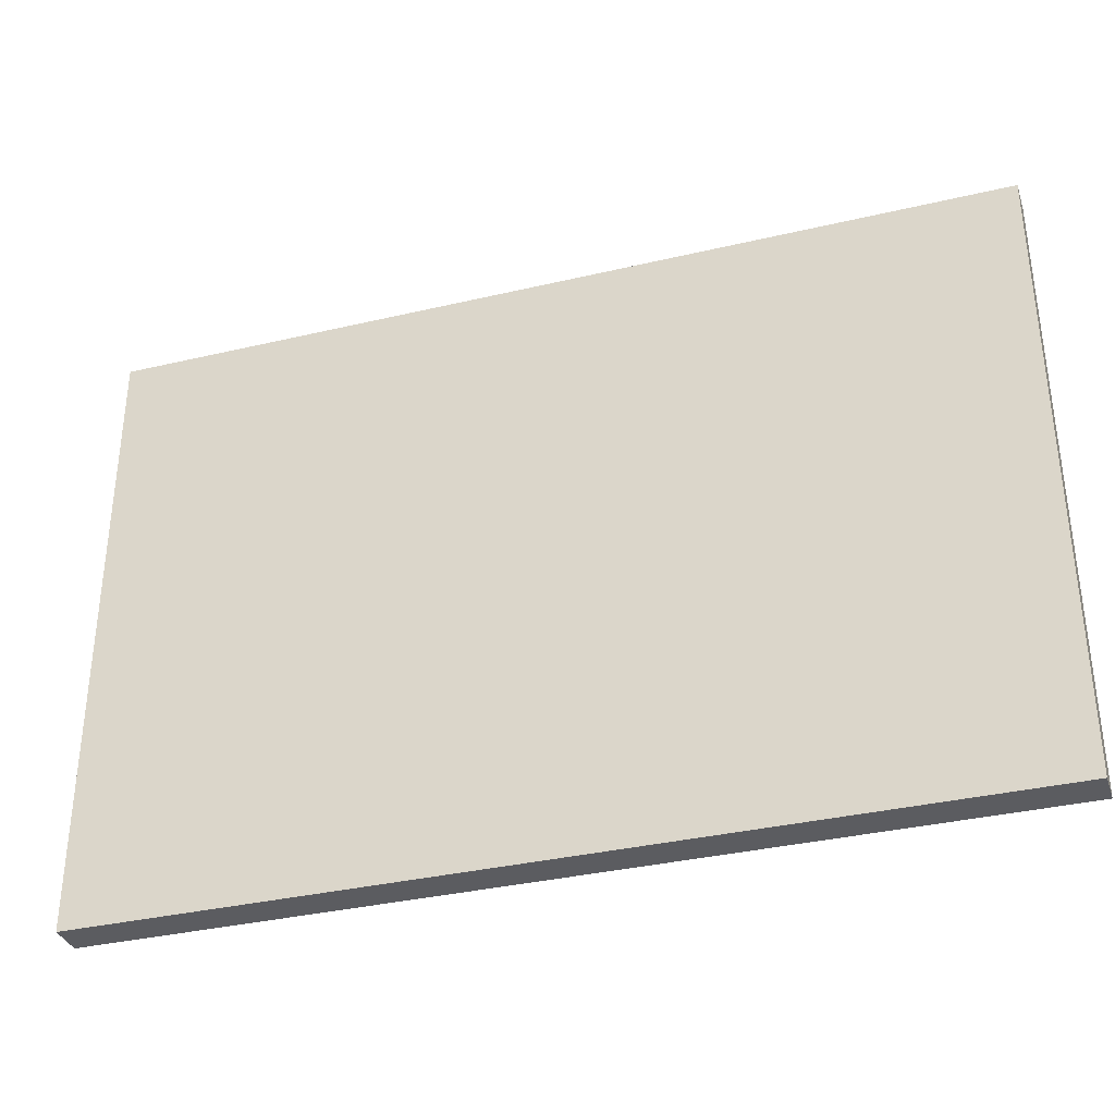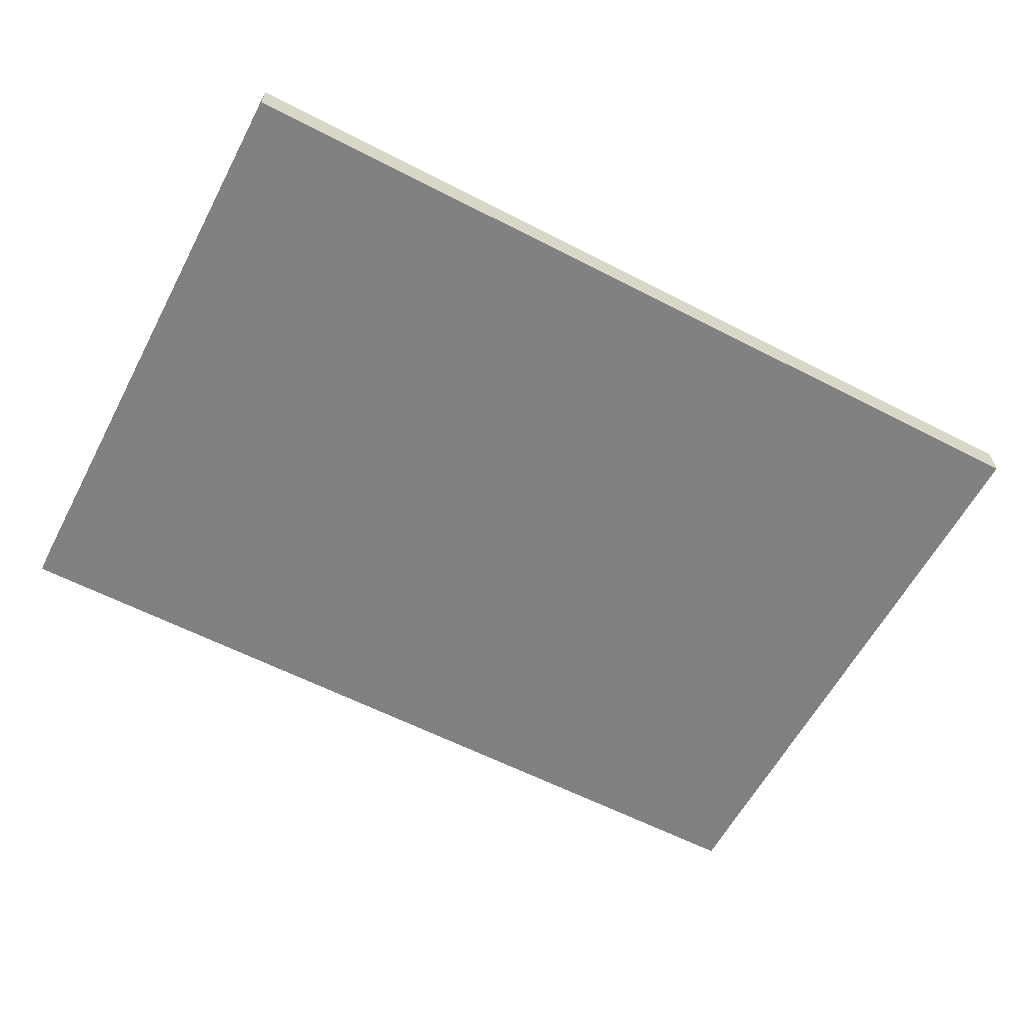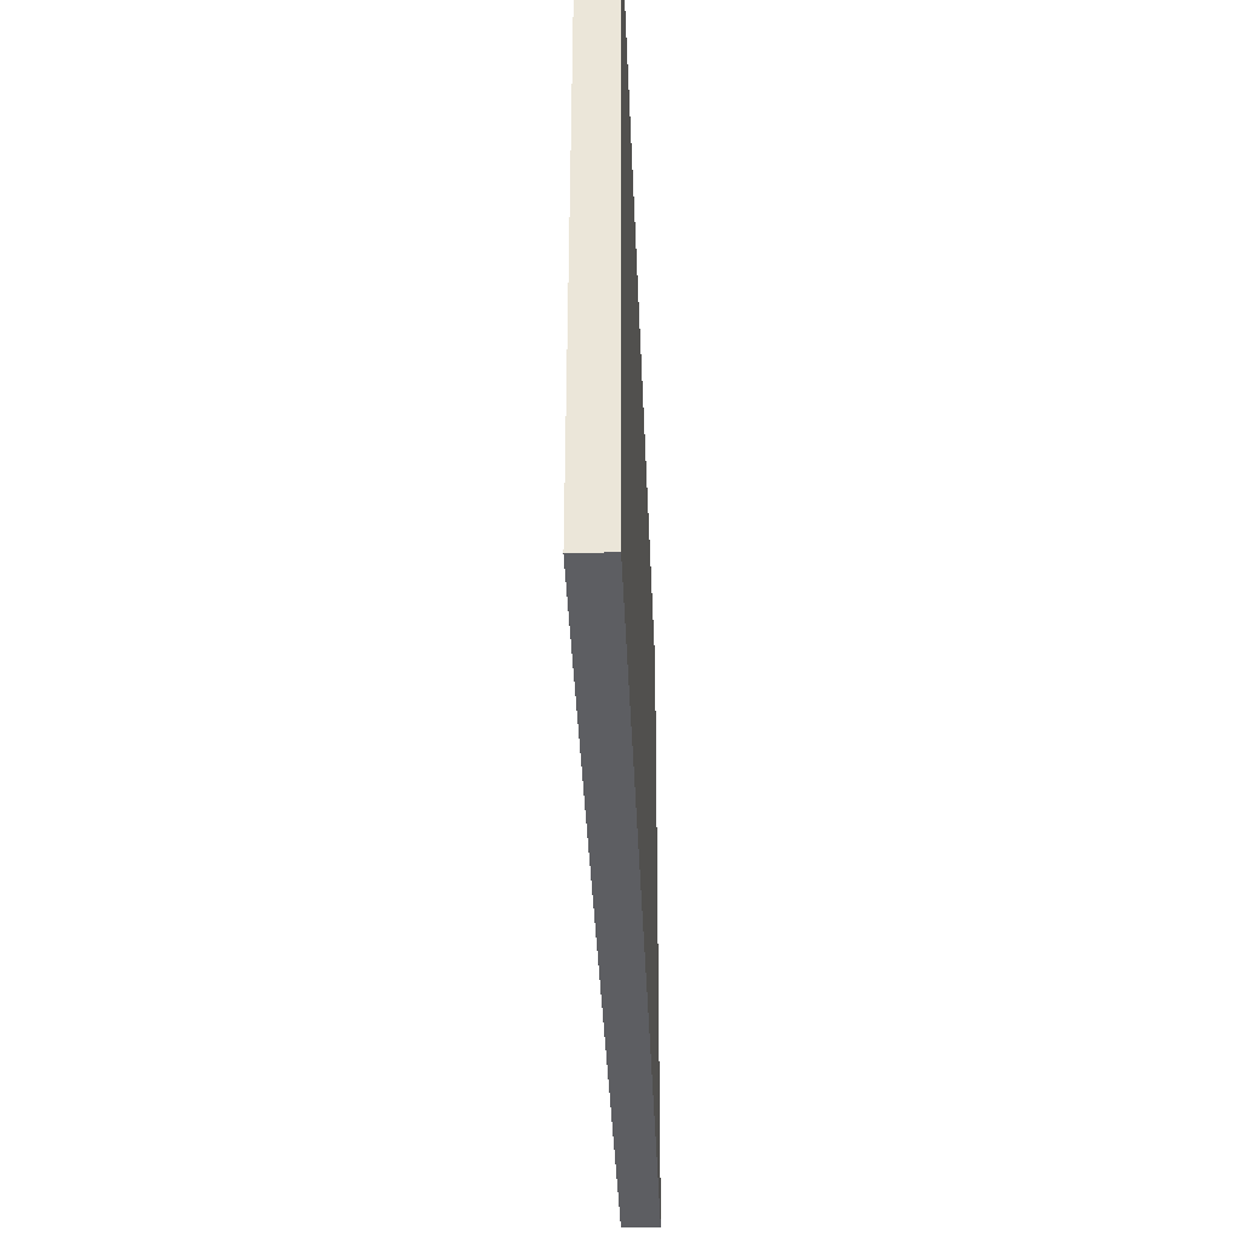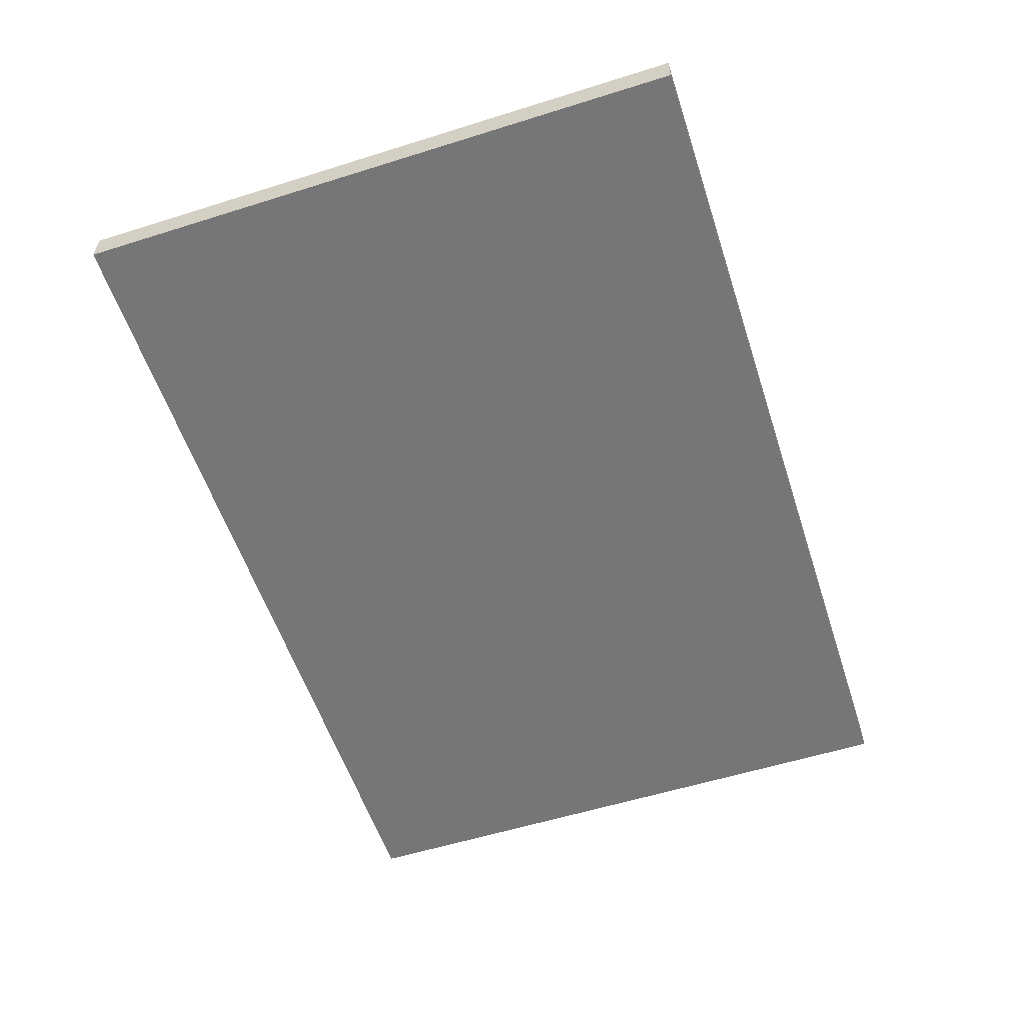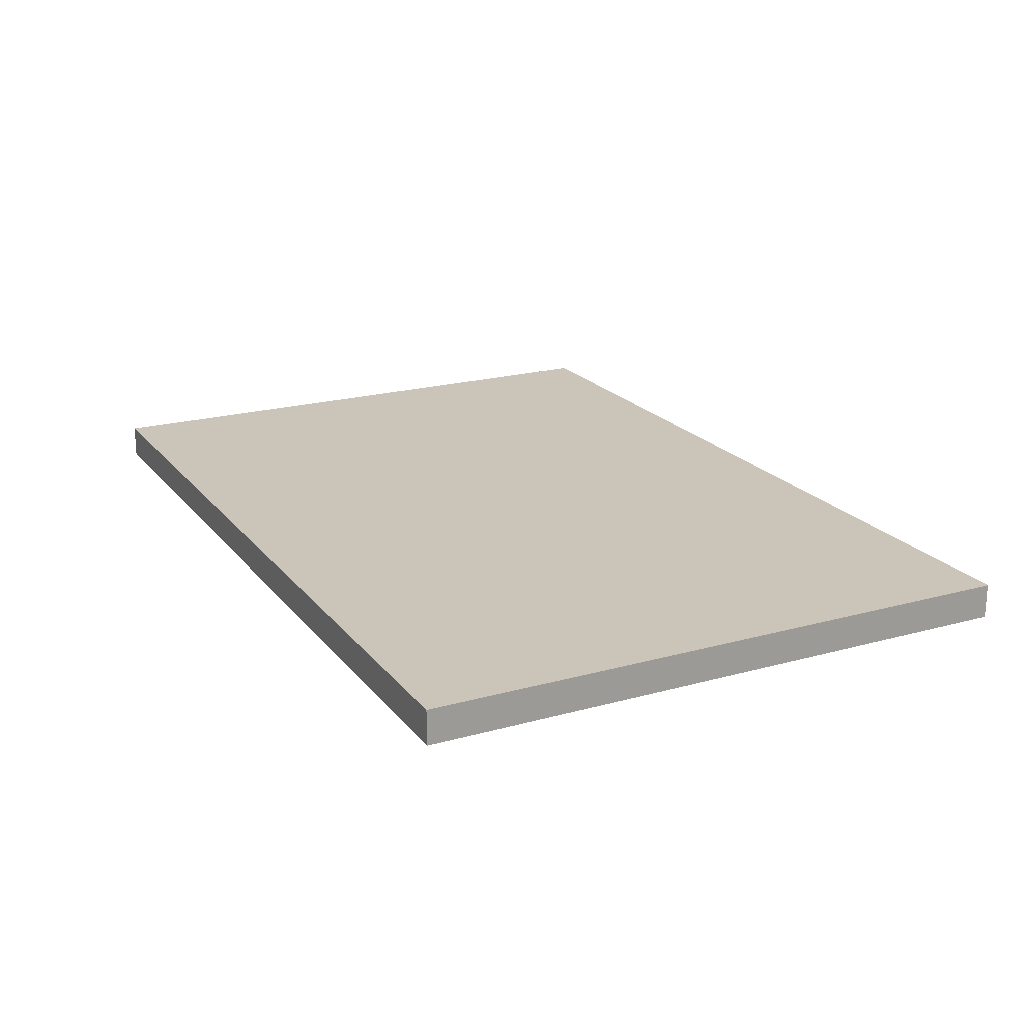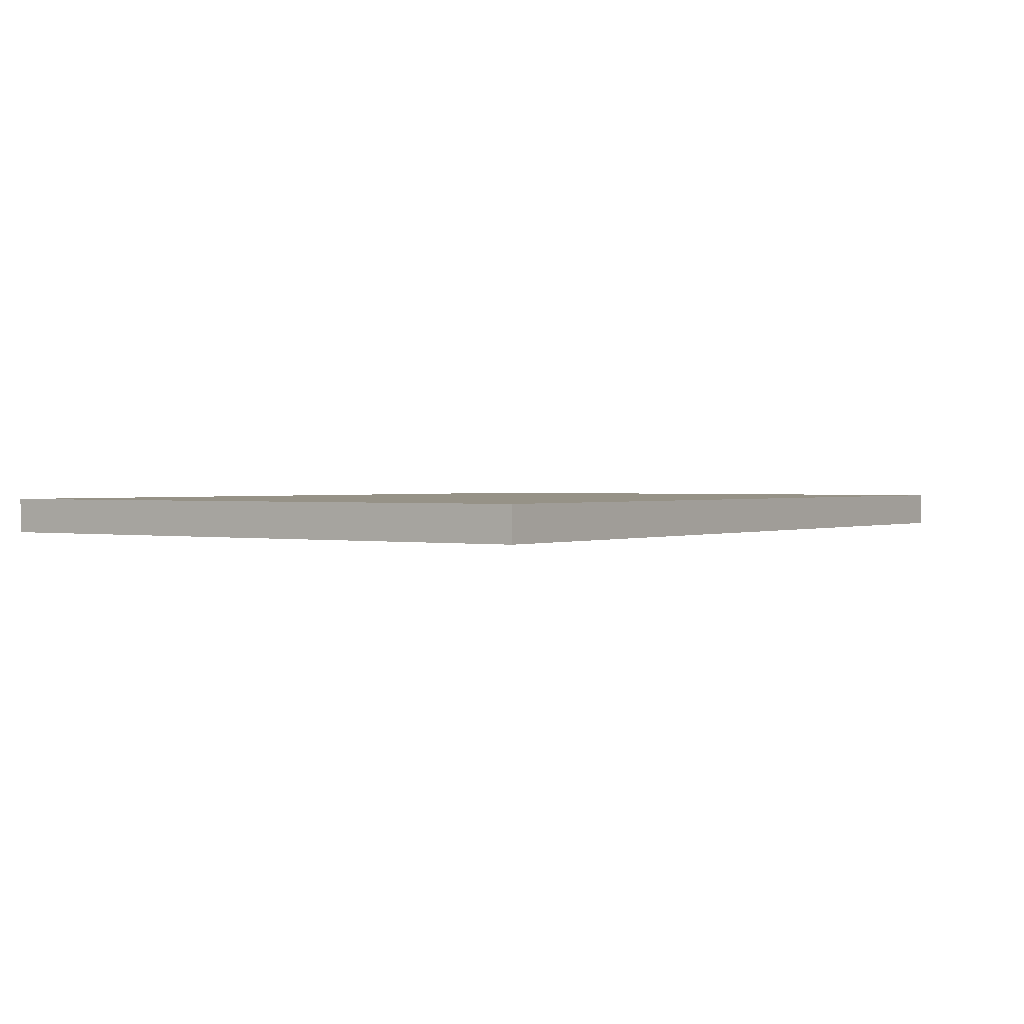
<metadata>
{"format":"obj","ext":"obj","renderer":"f3d","projection":"perspective","resolution":1024,"background":"white","views":[{"elev":-34.6,"azim":-162.4,"up":"+Z"},{"elev":-60.3,"azim":152.2,"up":"+Y"},{"elev":-39.0,"azim":92.2,"up":"+Z"},{"elev":-56.9,"azim":-71.9,"up":"+Y"},{"elev":20.3,"azim":63.1,"up":"+Y"},{"elev":1.1,"azim":124.7,"up":"+Y"}]}
</metadata>
<code>
v 3.9 0.15 0
v 0 0.15 0
v 0 0.15 2.7
v 3.9 0.15 2.7
v 3.9 0 0
v 3.9 0.15 0
v 3.9 0.15 2.7
v 3.9 0 2.7
v 0 0 0
v 3.9 0 0
v 3.9 0 2.7
v 0 0 2.7
v 0 0.15 0
v 0 0 0
v 0 0 2.7
v 0 0.15 2.7
v 0 0.15 2.7
v 0 0 2.7
v 3.9 0 2.7
v 3.9 0.15 2.7
v 0 0 0
v 0 0.15 0
v 3.9 0.15 0
v 3.9 0 0
g 2647b29a-e340-11ea-9836-54bf646e7e1f
f 1 2 4
f 4 2 3
g 2647d9a8-e340-11ea-85db-54bf646e7e1f
f 5 6 8
f 8 6 7
g 264800ba-e340-11ea-b4cf-54bf646e7e1f
f 9 10 12
f 12 10 11
g 26484ed4-e340-11ea-8299-54bf646e7e1f
f 13 14 16
f 16 14 15
g 264875ee-e340-11ea-ad5c-54bf646e7e1f
f 18 19 17
f 17 19 20
g 26489d06-e340-11ea-a2da-54bf646e7e1f
f 22 23 21
f 21 23 24

</code>
